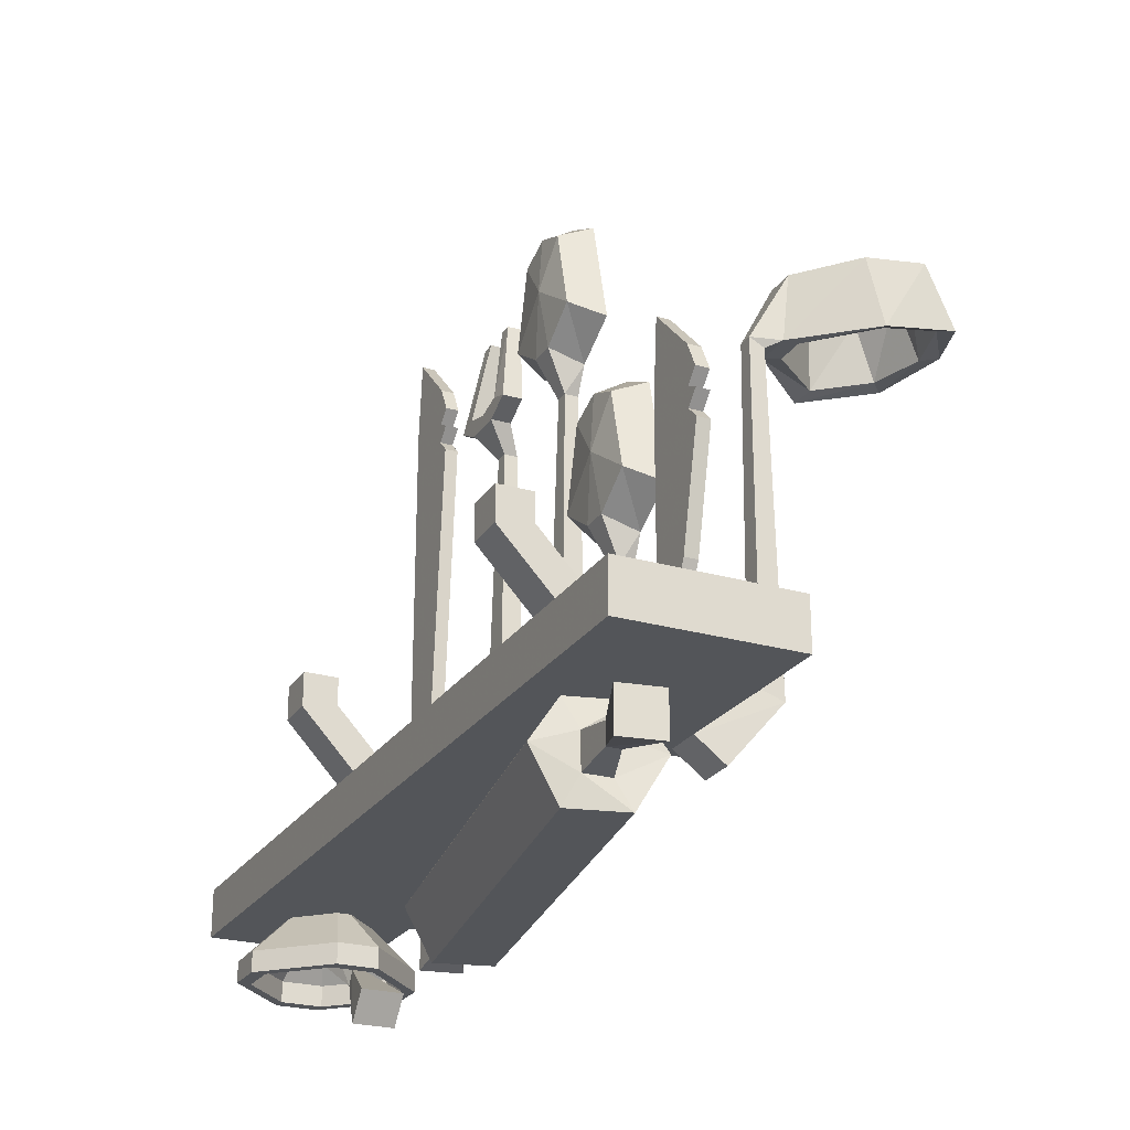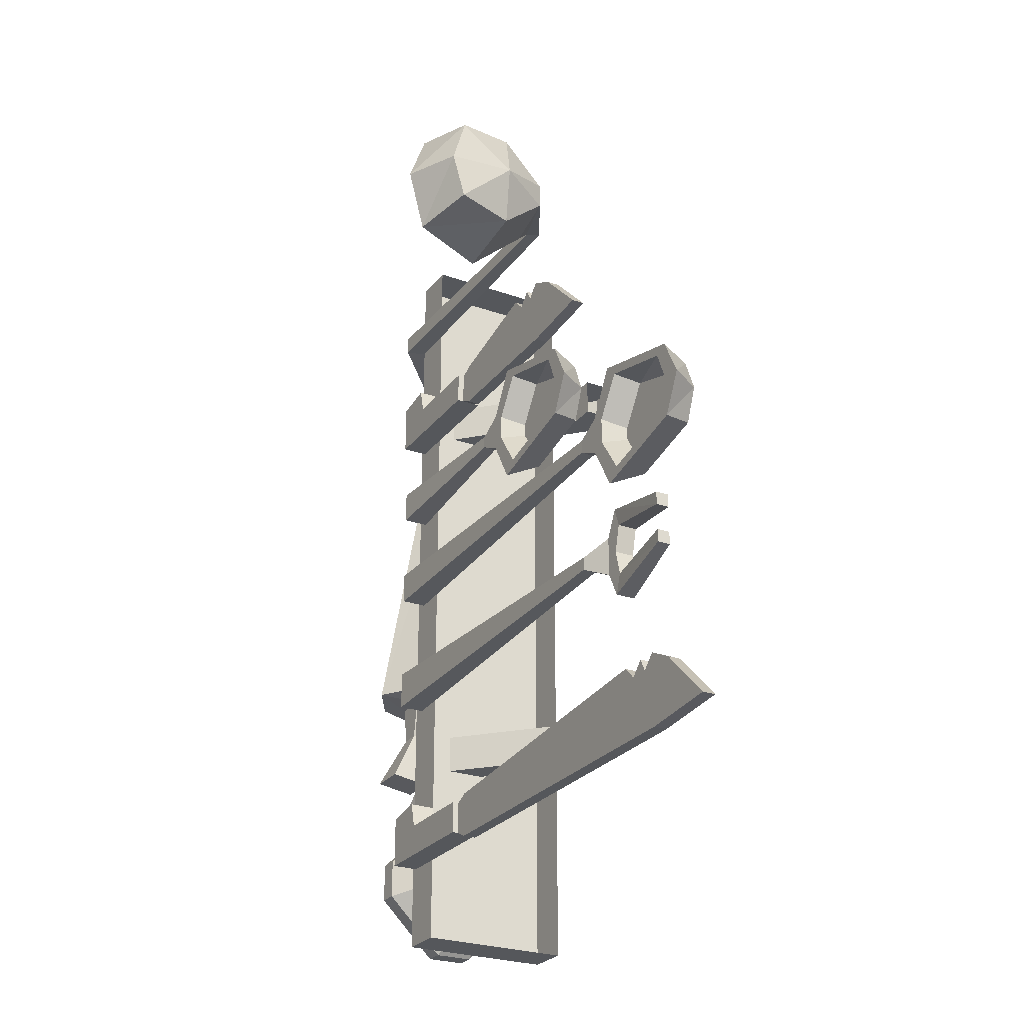
<metadata>
{"format":"obj","ext":"obj","renderer":"f3d","projection":"perspective","resolution":1024,"background":"white","views":[{"elev":-24.5,"azim":-25.4,"up":"+Y"},{"elev":-26.5,"azim":151.0,"up":"+Z"}]}
</metadata>
<code>
v -0.3125 -1.375 0.5
v -0.5 -1.375 0.5
v -0.5 -1.375 -0.5
v -0.3125 -1.375 -0.5
v -0.3125 -1.32 -0.5
v -0.3125 -1.32 0.5
v -0.5 -1.32 0.5
v -0.5 -1.32 -0.5
v -0.3359 -1.32 0.2266
v -0.3828 -1.32 0.2266
v -0.5 -1.195 0.2266
v -0.4609 -1.188 0.2266
v -0.3359 -1.32 0.2734
v -0.4609 -1.188 0.2734
v -0.3828 -1.32 0.2734
v -0.5 -1.195 0.2734
v -0.5 -1.156 0.2734
v -0.5 -1.156 0.2266
v -0.4609 -1.156 0.2266
v -0.4609 -1.156 0.2734
v -0.3359 -1.32 -0.2734
v -0.3828 -1.32 -0.2734
v -0.5 -1.195 -0.2734
v -0.4609 -1.188 -0.2734
v -0.3359 -1.32 -0.2266
v -0.4609 -1.188 -0.2266
v -0.3828 -1.32 -0.2266
v -0.5 -1.195 -0.2266
v -0.5 -1.156 -0.2266
v -0.5 -1.156 -0.2734
v -0.4609 -1.156 -0.2734
v -0.4609 -1.156 -0.2266
v -0.3594 -1.406 -0.1484
v -0.3281 -1.406 -0.1484
v -0.3281 -1.414 -0.1953
v -0.3438 -1.414 -0.1953
v -0.3438 -1.438 -0.1953
v -0.3594 -1.445 -0.1484
v -0.4062 -1.422 -0.1562
v -0.375 -1.375 -0.1562
v -0.3125 -1.375 -0.1406
v -0.2812 -1.422 -0.1406
v -0.3281 -1.445 -0.1484
v -0.3281 -1.438 -0.1953
v -0.2969 -1.453 -0.2578
v -0.2969 -1.406 -0.2578
v -0.3438 -1.406 -0.2656
v -0.3438 -1.453 -0.2656
v -0.375 -1.477 -0.1562
v -0.4609 -1.477 0.3281
v -0.4922 -1.422 0.3281
v -0.4609 -1.375 0.3281
v -0.3984 -1.375 0.3438
v -0.3672 -1.422 0.3516
v -0.3125 -1.477 -0.1406
v -0.3984 -1.477 0.3438
v -0.4453 -1.445 0.3359
v -0.4453 -1.406 0.3359
v -0.4141 -1.406 0.3359
v -0.4141 -1.445 0.3359
v -0.4453 -1.414 0.3828
v -0.4297 -1.414 0.3828
v -0.4297 -1.438 0.3828
v -0.4453 -1.438 0.3828
v -0.4688 -1.453 0.4453
v -0.4219 -1.453 0.4531
v -0.4219 -1.406 0.4531
v -0.4688 -1.406 0.4453
v -0.3125 -1.359 0.01562
v -0.2812 -1.359 0.01562
v -0.2891 -0.8906 0.007812
v -0.3047 -0.8906 0.007812
v -0.3125 -1.359 -0.02344
v -0.2812 -1.359 -0.02344
v -0.2891 -0.8906 -0.007812
v -0.2891 -0.8594 -0.02344
v -0.2891 -0.8594 0.02344
v -0.3281 -0.8438 0.01562
v -0.3047 -0.8906 -0.007812
v -0.3281 -0.8438 -0.01562
v -0.2891 -0.8281 -0.07812
v -0.2891 -0.8125 -0.0625
v -0.2891 -0.8438 -0.01562
v -0.2891 -0.8438 0.01562
v -0.2891 -0.8281 0.07812
v -0.3281 -0.8125 0.0625
v -0.3359 -0.7734 0.007812
v -0.2891 -0.7031 0.04688
v -0.3281 -0.7188 0.03906
v -0.3281 -0.7031 0
v -0.3281 -0.7188 -0.03906
v -0.3281 -0.8125 -0.0625
v -0.2891 -0.7031 -0.04688
v -0.2891 -0.7188 -0.03906
v -0.3203 -0.7266 -0.03125
v -0.3203 -0.8047 -0.05469
v -0.3203 -0.8359 -0.007812
v -0.3203 -0.8359 0.007812
v -0.2891 -0.8125 0.0625
v -0.2891 -0.7188 0.03906
v -0.2891 -0.6797 0
v -0.2891 -0.7031 0
v -0.3203 -0.7188 0
v -0.3203 -0.7266 0.03125
v -0.3203 -0.8047 0.05469
v -0.3125 -1.375 0.4141
v -0.2891 -1.383 0.4141
v -0.2969 -1.039 0.4141
v -0.3125 -1.031 0.4141
v -0.3125 -1.375 0.3906
v -0.3828 -1.43 0.3828
v -0.3828 -1.43 0.4219
v -0.3516 -1.453 0.4219
v -0.2891 -1.383 0.3906
v -0.2969 -1.039 0.3984
v -0.2812 -1.031 0.3828
v -0.2812 -1.031 0.4219
v -0.2734 -0.9609 0.4219
v -0.3125 -1.031 0.3984
v -0.3516 -1.453 0.3828
v -0.2734 -0.9609 0.3906
v -0.2109 -1.031 0.3203
v -0.2031 -1.023 0.3359
v -0.2656 -1.031 0.3906
v -0.2656 -1.031 0.4219
v -0.2109 -1.031 0.4844
v -0.2188 -0.9531 0.4688
v -0.2109 -0.9297 0.4062
v -0.125 -1.008 0.4688
v -0.1484 -0.9375 0.4609
v -0.1328 -0.9375 0.4062
v -0.1484 -0.9375 0.3516
v -0.2188 -0.9531 0.3438
v -0.125 -1.008 0.3359
v -0.1406 -1.008 0.3516
v -0.1641 -0.9531 0.3594
v -0.2109 -0.9609 0.3516
v -0.2656 -0.9688 0.3906
v -0.2656 -0.9688 0.4141
v -0.2031 -1.023 0.4688
v -0.1406 -1.008 0.4609
v -0.1016 -1 0.4062
v -0.125 -1.008 0.4062
v -0.1484 -0.9453 0.4062
v -0.1641 -0.9531 0.4531
v -0.2109 -0.9609 0.4609
v -0.3125 -1.312 0.2578
v -0.2812 -1.312 0.2578
v -0.2812 -1.203 0.2578
v -0.2891 -1.203 0.2578
v -0.3047 -1.203 0.2578
v -0.3125 -1.203 0.2578
v -0.3125 -1.367 0.2188
v -0.3125 -1.367 0.2812
v -0.3125 -1.32 0.2891
v -0.2812 -1.32 0.2891
v -0.2812 -1.367 0.2188
v -0.2812 -1.203 0.2188
v -0.2891 -1.203 0.2188
v -0.2891 -1.188 0.2109
v -0.2891 -1.188 0.2656
v -0.3047 -1.188 0.2656
v -0.3047 -1.203 0.2188
v -0.3125 -1.203 0.2188
v -0.2812 -1.367 0.2812
v -0.3047 -1.188 0.2109
v -0.3047 -1.055 0.2109
v -0.2891 -1.055 0.2109
v -0.2891 -1.055 0.2969
v -0.3047 -1.055 0.2969
v -0.3047 -1.039 0.2812
v -0.3047 -1 0.2109
v -0.2891 -1 0.2109
v -0.2891 -1.039 0.2812
v -0.2891 -1.023 0.2969
v -0.3047 -1.023 0.2969
v -0.3047 -1.016 0.2812
v -0.3047 -0.9688 0.2812
v -0.3047 -0.9062 0.2188
v -0.2891 -0.9062 0.2188
v -0.2891 -0.9688 0.2812
v -0.2891 -1.016 0.2812
v -0.2891 -1 0.2969
v -0.3047 -1 0.2969
v -0.4141 -1.43 -0.3672
v -0.4141 -1.406 -0.3438
v -0.3984 -1.398 -0.375
v -0.3984 -1.406 -0.3906
v -0.3672 -1.43 -0.3672
v -0.3828 -1.461 -0.3281
v -0.3984 -1.461 -0.3281
v -0.3984 -1.445 -0.3203
v -0.3672 -1.406 -0.3438
v -0.3828 -1.398 -0.375
v -0.3828 -1.406 -0.3906
v -0.3828 -1.445 -0.3203
v -0.3672 -1.484 -0.25
v -0.3672 -1.516 -0.2734
v -0.4141 -1.516 -0.2734
v -0.4141 -1.484 -0.25
v -0.4062 -1.375 -0.3594
v -0.4375 -1.375 -0.3906
v -0.4375 -1.375 -0.4062
v -0.4062 -1.375 -0.4375
v -0.3906 -1.375 -0.4375
v -0.3594 -1.375 -0.4062
v -0.3594 -1.375 -0.3906
v -0.3906 -1.375 -0.3594
v -0.375 -1.422 -0.3203
v -0.4219 -1.422 -0.3203
v -0.4766 -1.422 -0.375
v -0.4766 -1.422 -0.4219
v -0.4219 -1.422 -0.4766
v -0.375 -1.422 -0.4766
v -0.3203 -1.422 -0.4219
v -0.3203 -1.422 -0.375
v -0.3203 -1.445 -0.375
v -0.375 -1.445 -0.3203
v -0.4219 -1.445 -0.3203
v -0.4766 -1.445 -0.375
v -0.4766 -1.445 -0.4219
v -0.4219 -1.445 -0.4766
v -0.375 -1.445 -0.4766
v -0.3203 -1.445 -0.4219
v -0.3047 -1.445 -0.375
v -0.375 -1.445 -0.3047
v -0.4219 -1.445 -0.3047
v -0.4922 -1.445 -0.375
v -0.4922 -1.445 -0.4219
v -0.4219 -1.445 -0.4922
v -0.375 -1.445 -0.4922
v -0.3047 -1.445 -0.4219
v -0.3047 -1.422 -0.4219
v -0.3047 -1.422 -0.375
v -0.375 -1.422 -0.3047
v -0.4219 -1.422 -0.3047
v -0.4922 -1.422 -0.375
v -0.4922 -1.422 -0.4219
v -0.4219 -1.422 -0.4922
v -0.375 -1.422 -0.4922
v -0.3906 -1.375 -0.4453
v -0.3516 -1.375 -0.4062
v -0.3516 -1.375 -0.3906
v -0.3906 -1.375 -0.3516
v -0.4062 -1.375 -0.3516
v -0.4453 -1.375 -0.3906
v -0.4453 -1.375 -0.4062
v -0.4062 -1.375 -0.4453
v -0.3125 -1.359 0.1406
v -0.2812 -1.359 0.1406
v -0.2891 -1.141 0.1328
v -0.3047 -1.141 0.1328
v -0.3125 -1.359 0.1016
v -0.2812 -1.359 0.1016
v -0.2891 -1.141 0.1172
v -0.2891 -1.109 0.1016
v -0.2891 -1.109 0.1484
v -0.3281 -1.094 0.1406
v -0.3047 -1.141 0.1172
v -0.3281 -1.094 0.1094
v -0.2891 -1.078 0.04688
v -0.2891 -1.062 0.0625
v -0.2891 -1.094 0.1094
v -0.2891 -1.094 0.1406
v -0.2891 -1.078 0.2031
v -0.3281 -1.062 0.1875
v -0.3359 -1.023 0.1328
v -0.2891 -0.9531 0.1719
v -0.3281 -0.9688 0.1641
v -0.3281 -0.9531 0.125
v -0.3281 -0.9688 0.08594
v -0.3281 -1.062 0.0625
v -0.2891 -0.9531 0.07812
v -0.2891 -0.9688 0.08594
v -0.3203 -0.9766 0.09375
v -0.3203 -1.055 0.07031
v -0.3203 -1.086 0.1172
v -0.3203 -1.086 0.1328
v -0.2891 -1.062 0.1875
v -0.2891 -0.9688 0.1641
v -0.2891 -0.9297 0.125
v -0.2891 -0.9531 0.125
v -0.3203 -0.9688 0.125
v -0.3203 -0.9766 0.1562
v -0.3203 -1.055 0.1797
v -0.3125 -1.359 -0.1328
v -0.2812 -1.359 -0.1328
v -0.2891 -0.8906 -0.1484
v -0.3047 -0.8906 -0.1484
v -0.3125 -1.359 -0.1797
v -0.2812 -1.359 -0.1797
v -0.2891 -0.8906 -0.1641
v -0.3047 -0.8594 -0.1797
v -0.3047 -0.8594 -0.1328
v -0.3281 -0.8594 -0.1328
v -0.3047 -0.8906 -0.1641
v -0.3281 -0.8594 -0.1797
v -0.3281 -0.8438 -0.2109
v -0.3047 -0.8438 -0.2109
v -0.3047 -0.8438 -0.1562
v -0.3047 -0.8359 -0.125
v -0.3047 -0.8438 -0.1016
v -0.3281 -0.8438 -0.1016
v -0.3281 -0.8438 -0.1562
v -0.3281 -0.8359 -0.125
v -0.3281 -0.8359 -0.1875
v -0.3125 -0.7422 -0.1719
v -0.3125 -0.7422 -0.1875
v -0.2969 -0.7422 -0.1875
v -0.3047 -0.8359 -0.1875
v -0.2969 -0.7422 -0.1719
v -0.3125 -0.7422 -0.125
v -0.3125 -0.7422 -0.1406
v -0.2969 -0.7422 -0.1406
v -0.2969 -0.7422 -0.125
v -0.3125 -1.312 -0.3594
v -0.2812 -1.312 -0.3594
v -0.2812 -1.203 -0.3594
v -0.2891 -1.203 -0.3594
v -0.3047 -1.203 -0.3594
v -0.3125 -1.203 -0.3594
v -0.3125 -1.367 -0.3984
v -0.3125 -1.367 -0.3359
v -0.3125 -1.32 -0.3281
v -0.2812 -1.32 -0.3281
v -0.2812 -1.367 -0.3984
v -0.2812 -1.203 -0.3984
v -0.2891 -1.203 -0.3984
v -0.2891 -1.188 -0.4062
v -0.2891 -1.188 -0.3516
v -0.3047 -1.188 -0.3516
v -0.3047 -1.203 -0.3984
v -0.3125 -1.203 -0.3984
v -0.2812 -1.367 -0.3359
v -0.3047 -1.188 -0.4062
v -0.3047 -0.8047 -0.4062
v -0.2891 -0.8047 -0.4062
v -0.2891 -0.8047 -0.3203
v -0.3047 -0.8047 -0.3203
v -0.3047 -0.7891 -0.3359
v -0.3047 -0.75 -0.4062
v -0.2891 -0.75 -0.4062
v -0.2891 -0.7891 -0.3359
v -0.2891 -0.7734 -0.3203
v -0.3047 -0.7734 -0.3203
v -0.3047 -0.7656 -0.3359
v -0.3047 -0.7188 -0.3359
v -0.3047 -0.6562 -0.3984
v -0.2891 -0.6562 -0.3984
v -0.2891 -0.7188 -0.3359
v -0.2891 -0.7656 -0.3359
v -0.2891 -0.75 -0.3203
v -0.3047 -0.75 -0.3203
f 1 2 3
f 1 3 4
f 185 186 187
f 185 187 188
f 185 188 189
f 185 189 190
f 185 190 191
f 185 191 186
f 186 191 192
f 186 192 193
f 186 193 194
f 186 194 187
f 187 194 188
f 188 194 195
f 188 195 189
f 189 195 193
f 189 193 196
f 189 196 190
f 190 196 197
f 190 197 198
f 190 198 191
f 191 198 199
f 191 199 192
f 192 199 200
f 192 200 196
f 192 196 193
f 193 195 194
f 200 197 196
f 197 200 198
f 198 200 199
f 1 4 5
f 1 5 6
f 1 6 2
f 2 6 7
f 2 7 3
f 3 7 8
f 3 8 4
f 4 8 5
f 9 10 11
f 9 11 12
f 9 12 13
f 13 12 14
f 13 14 15
f 15 14 16
f 15 16 10
f 10 16 11
f 11 16 17
f 11 17 18
f 11 18 12
f 12 18 19
f 12 19 14
f 14 19 20
f 14 20 16
f 16 20 17
f 21 22 23
f 21 23 24
f 21 24 25
f 25 24 26
f 25 26 27
f 27 26 28
f 27 28 22
f 22 28 23
f 23 28 29
f 23 29 30
f 23 30 24
f 24 30 31
f 24 31 26
f 26 31 32
f 26 32 28
f 28 32 29
f 33 34 35
f 33 35 36
f 33 38 39
f 33 39 40
f 33 40 34
f 34 40 41
f 34 41 42
f 34 42 43
f 38 43 49
f 38 49 39
f 39 49 50
f 39 50 51
f 39 51 40
f 40 51 52
f 40 52 41
f 41 52 53
f 41 53 42
f 42 53 54
f 42 54 55
f 42 55 43
f 43 55 49
f 49 55 56
f 49 56 50
f 50 56 57
f 50 57 51
f 51 57 58
f 51 58 52
f 52 58 53
f 53 58 59
f 53 59 54
f 54 59 60
f 54 60 56
f 54 56 55
f 60 63 57
f 60 57 56
f 57 63 64
f 69 70 71
f 69 71 72
f 69 72 73
f 69 73 70
f 70 73 74
f 70 74 75
f 70 75 71
f 71 75 76
f 71 76 77
f 71 77 72
f 72 77 78
f 72 78 79
f 72 79 73
f 73 79 74
f 74 79 75
f 75 79 80
f 75 80 76
f 76 80 81
f 76 81 82
f 76 82 83
f 76 83 77
f 77 83 84
f 77 84 85
f 77 85 86
f 77 86 78
f 78 86 87
f 78 87 80
f 78 80 79
f 85 88 89
f 85 89 86
f 86 89 87
f 87 89 90
f 87 90 91
f 87 91 92
f 87 92 80
f 80 92 81
f 81 92 93
f 81 93 94
f 81 94 82
f 84 99 85
f 85 99 88
f 88 99 100
f 88 100 101
f 88 101 89
f 89 101 90
f 90 101 93
f 90 93 91
f 91 93 92
f 93 101 102
f 93 102 94
f 100 102 101
f 106 107 108
f 106 108 109
f 106 109 110
f 106 110 111
f 106 111 112
f 106 112 107
f 107 112 113
f 107 113 114
f 107 114 115
f 107 115 108
f 108 115 116
f 108 116 117
f 108 117 109
f 109 117 118
f 109 118 119
f 109 119 110
f 110 119 114
f 110 114 120
f 110 120 111
f 111 120 113
f 111 113 112
f 114 119 115
f 115 119 121
f 115 121 116
f 116 121 122
f 116 122 123
f 116 123 124
f 116 124 117
f 117 124 125
f 117 125 126
f 117 126 127
f 117 127 118
f 118 121 119
f 126 129 130
f 126 130 127
f 121 133 122
f 122 133 134
f 122 134 135
f 122 135 123
f 125 140 126
f 126 140 129
f 129 140 141
f 129 141 142
f 129 142 130
f 130 142 131
f 131 142 134
f 131 134 132
f 132 134 133
f 134 142 143
f 134 143 135
f 141 143 142
f 113 120 114
f 147 148 149
f 147 149 150
f 147 150 151
f 147 151 152
f 147 152 153
f 147 153 154
f 147 154 155
f 147 155 148
f 148 155 156
f 148 156 157
f 148 157 158
f 148 158 149
f 152 164 153
f 153 164 157
f 153 157 165
f 153 165 154
f 154 165 156
f 154 156 155
f 157 164 163
f 157 163 159
f 157 159 158
f 156 165 157
f 217 224 225
f 217 225 226
f 217 226 218
f 218 226 227
f 218 227 219
f 219 227 220
f 220 227 228
f 220 228 229
f 220 229 221
f 221 229 230
f 221 230 222
f 222 230 231
f 222 231 223
f 223 231 232
f 223 232 224
f 224 232 225
f 225 232 233
f 225 233 234
f 225 234 226
f 226 234 235
f 226 235 227
f 227 235 236
f 227 236 228
f 228 236 237
f 228 237 229
f 229 237 238
f 229 238 230
f 230 238 239
f 230 239 231
f 231 239 240
f 231 240 232
f 232 240 233
f 233 240 241
f 233 241 242
f 233 242 234
f 234 242 243
f 234 243 235
f 235 243 244
f 235 244 236
f 236 244 245
f 236 245 237
f 237 245 246
f 237 246 238
f 238 246 247
f 238 247 239
f 239 247 248
f 239 248 240
f 240 248 241
f 249 250 251
f 249 251 252
f 249 252 253
f 249 253 250
f 250 253 254
f 250 254 255
f 250 255 251
f 251 255 256
f 251 256 257
f 251 257 252
f 252 257 258
f 252 258 259
f 252 259 253
f 253 259 254
f 254 259 255
f 255 259 260
f 255 260 256
f 256 260 261
f 256 261 262
f 256 262 263
f 256 263 257
f 257 263 264
f 257 264 265
f 257 265 266
f 257 266 258
f 258 266 267
f 258 267 260
f 258 260 259
f 265 268 269
f 265 269 266
f 266 269 267
f 267 269 270
f 267 270 271
f 267 271 272
f 267 272 260
f 260 272 261
f 261 272 273
f 261 273 274
f 261 274 262
f 264 279 265
f 265 279 268
f 268 279 280
f 268 280 281
f 268 281 269
f 269 281 270
f 270 281 273
f 270 273 271
f 271 273 272
f 273 281 282
f 273 282 274
f 280 282 281
f 316 317 318
f 316 318 319
f 316 319 320
f 316 320 321
f 316 321 322
f 316 322 323
f 316 323 324
f 316 324 317
f 317 324 325
f 317 325 326
f 317 326 327
f 317 327 318
f 321 333 322
f 322 333 326
f 322 326 334
f 322 334 323
f 323 334 325
f 323 325 324
f 326 333 332
f 326 332 328
f 326 328 327
f 325 334 326
f 33 36 37
f 33 37 38
f 34 43 35
f 35 43 44
f 35 44 45
f 35 45 46
f 35 46 36
f 36 46 47
f 36 47 37
f 37 47 48
f 37 48 44
f 37 44 43
f 37 43 38
f 45 48 47
f 45 47 46
f 48 45 44
f 59 58 61
f 59 61 62
f 59 62 63
f 59 63 60
f 57 64 61
f 57 61 58
f 65 66 67
f 65 67 68
f 65 68 61
f 65 61 64
f 65 64 66
f 66 64 63
f 66 63 67
f 67 63 62
f 67 62 68
f 68 62 61
f 286 287 288
f 286 288 289
f 286 289 290
f 286 290 287
f 287 290 291
f 287 291 292
f 287 292 288
f 288 292 293
f 288 293 294
f 288 294 289
f 289 294 295
f 289 295 296
f 289 296 290
f 290 296 291
f 291 296 292
f 292 296 297
f 292 297 293
f 293 297 298
f 293 298 299
f 293 299 300
f 293 300 294
f 294 300 301
f 294 301 302
f 294 302 295
f 294 295 303
f 294 303 302
f 294 302 300
f 300 302 301
f 300 301 304
f 300 304 305
f 300 305 301
f 301 305 304
f 295 297 296
f 297 295 304
f 297 304 306
f 297 306 298
f 298 306 307
f 298 307 308
f 298 308 299
f 299 308 309
f 299 309 310
f 299 310 300
f 300 310 304
f 300 304 306
f 300 306 310
f 310 306 304
f 306 310 311
f 306 311 307
f 307 311 309
f 307 309 308
f 304 295 303
f 304 303 305
f 305 303 312
f 305 312 313
f 305 313 301
f 301 313 314
f 301 314 302
f 302 314 315
f 302 315 303
f 302 303 295
f 303 315 312
f 312 315 314
f 312 314 313
f 310 309 311
f 82 94 95
f 82 95 96
f 82 96 83
f 83 96 97
f 83 97 84
f 84 97 98
f 84 98 99
f 94 102 103
f 94 103 95
f 95 103 104
f 95 104 96
f 96 104 105
f 96 105 97
f 97 105 98
f 98 105 99
f 99 105 100
f 100 105 104
f 100 104 102
f 102 104 103
f 118 127 128
f 118 128 121
f 127 130 128
f 128 130 131
f 128 131 132
f 128 132 133
f 128 133 121
f 123 135 136
f 123 136 137
f 123 137 124
f 124 137 138
f 124 138 125
f 125 138 139
f 125 139 140
f 135 143 144
f 135 144 136
f 136 144 145
f 136 145 137
f 137 145 146
f 137 146 138
f 138 146 139
f 139 146 140
f 140 146 141
f 141 146 145
f 141 145 143
f 143 145 144
f 201 202 203
f 201 203 204
f 201 204 205
f 201 205 206
f 201 206 207
f 201 207 208
f 201 208 209
f 201 209 210
f 201 210 202
f 202 210 211
f 202 211 203
f 203 211 212
f 203 212 204
f 204 212 213
f 204 213 205
f 205 213 214
f 205 214 206
f 206 214 215
f 206 215 207
f 207 215 216
f 207 216 208
f 208 216 209
f 209 216 217
f 209 217 218
f 209 218 210
f 210 218 219
f 210 219 211
f 211 219 220
f 211 220 212
f 212 220 221
f 212 221 213
f 213 221 222
f 213 222 214
f 214 222 223
f 214 223 215
f 215 223 224
f 215 224 216
f 216 224 217
f 262 274 275
f 262 275 276
f 262 276 263
f 263 276 277
f 263 277 264
f 264 277 278
f 264 278 279
f 274 282 283
f 274 283 275
f 275 283 284
f 275 284 276
f 276 284 285
f 276 285 277
f 277 285 278
f 278 285 279
f 279 285 280
f 280 285 284
f 280 284 282
f 282 284 283
f 149 158 150
f 150 158 159
f 150 159 160
f 150 160 161
f 150 161 151
f 151 161 162
f 151 162 163
f 151 163 164
f 151 164 152
f 159 163 166
f 159 166 160
f 160 166 167
f 160 167 168
f 160 168 161
f 161 168 169
f 161 169 162
f 162 169 170
f 162 170 166
f 162 166 163
f 166 170 167
f 167 170 171
f 167 171 172
f 167 172 168
f 168 172 173
f 168 173 169
f 169 173 174
f 169 174 170
f 170 174 171
f 171 174 175
f 171 175 176
f 171 176 177
f 171 177 172
f 172 177 178
f 172 178 179
f 172 179 173
f 173 179 180
f 173 180 181
f 173 181 182
f 173 182 174
f 174 182 175
f 175 182 176
f 176 182 177
f 177 182 183
f 177 183 184
f 177 184 178
f 178 184 181
f 178 181 180
f 178 180 179
f 184 183 181
f 181 183 182
f 318 327 319
f 319 327 328
f 319 328 329
f 319 329 330
f 319 330 320
f 320 330 331
f 320 331 332
f 320 332 333
f 320 333 321
f 328 332 335
f 328 335 329
f 329 335 336
f 329 336 337
f 329 337 330
f 330 337 338
f 330 338 331
f 331 338 339
f 331 339 335
f 331 335 332
f 335 339 336
f 336 339 340
f 336 340 341
f 336 341 337
f 337 341 342
f 337 342 338
f 338 342 343
f 338 343 339
f 339 343 340
f 340 343 344
f 340 344 345
f 340 345 346
f 340 346 341
f 341 346 347
f 341 347 348
f 341 348 342
f 342 348 349
f 342 349 350
f 342 350 351
f 342 351 343
f 343 351 344
f 344 351 345
f 345 351 346
f 346 351 352
f 346 352 353
f 346 353 347
f 347 353 350
f 347 350 349
f 347 349 348
f 353 352 350
f 350 352 351

</code>
